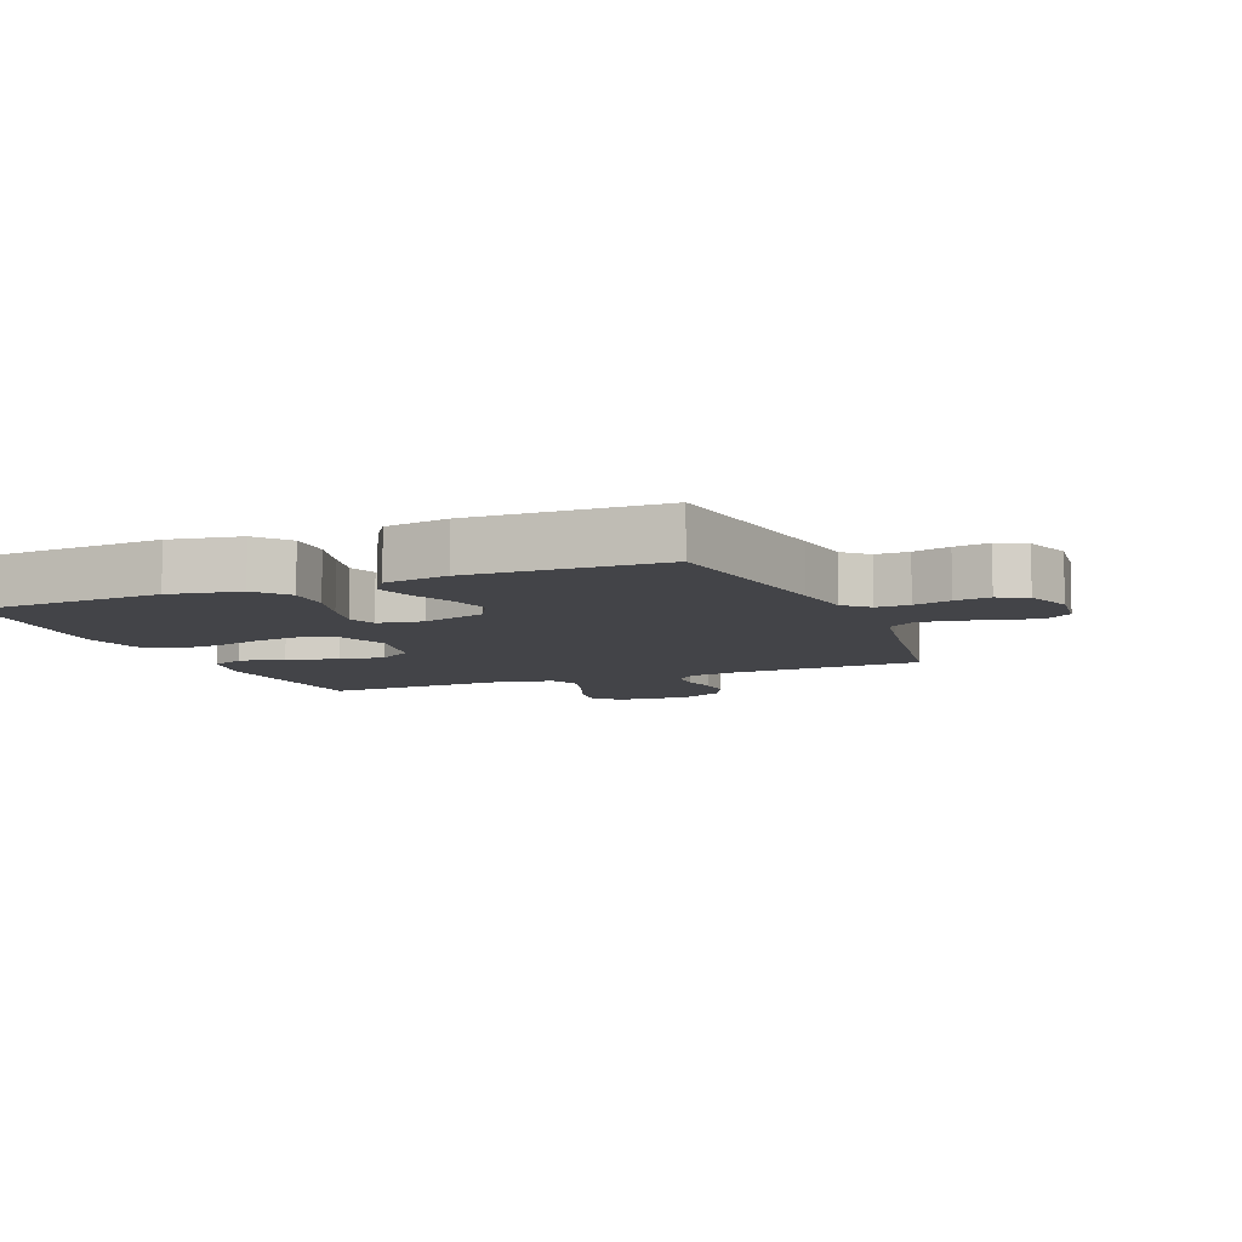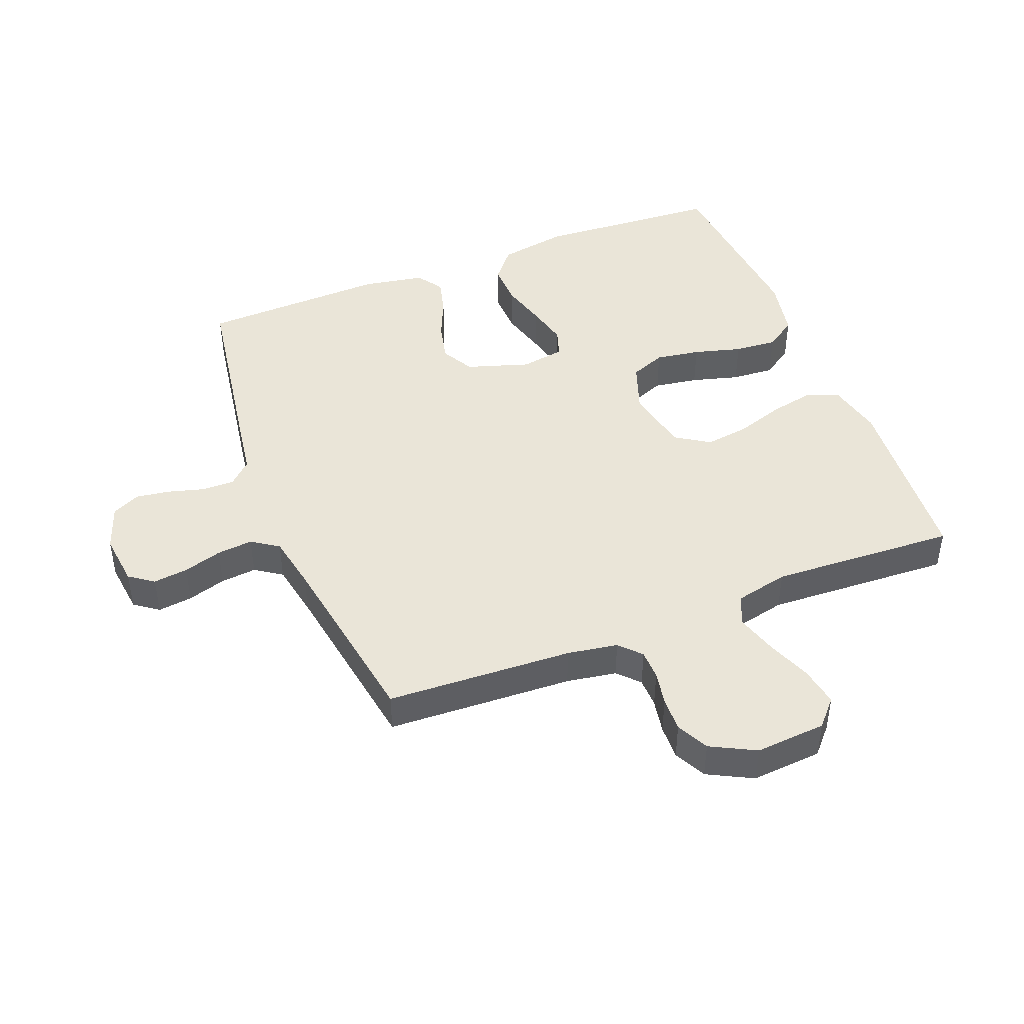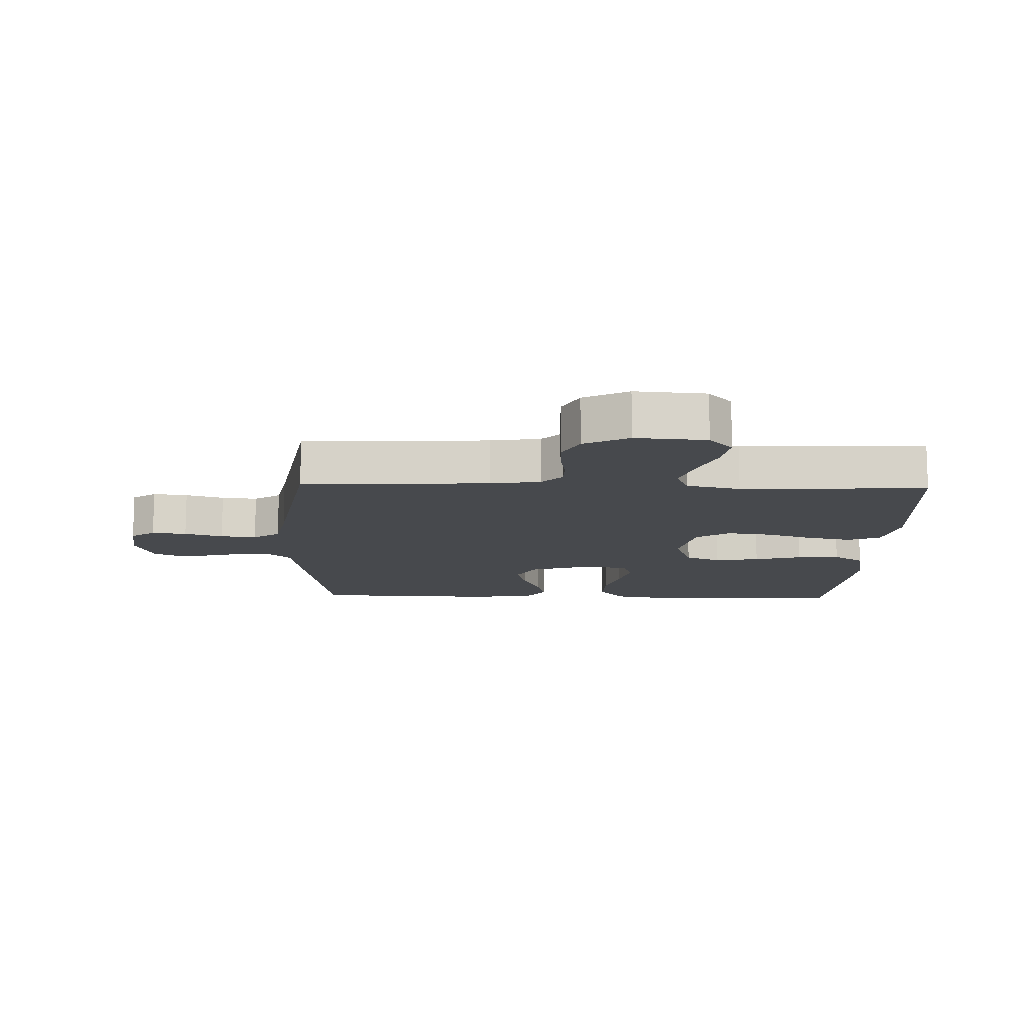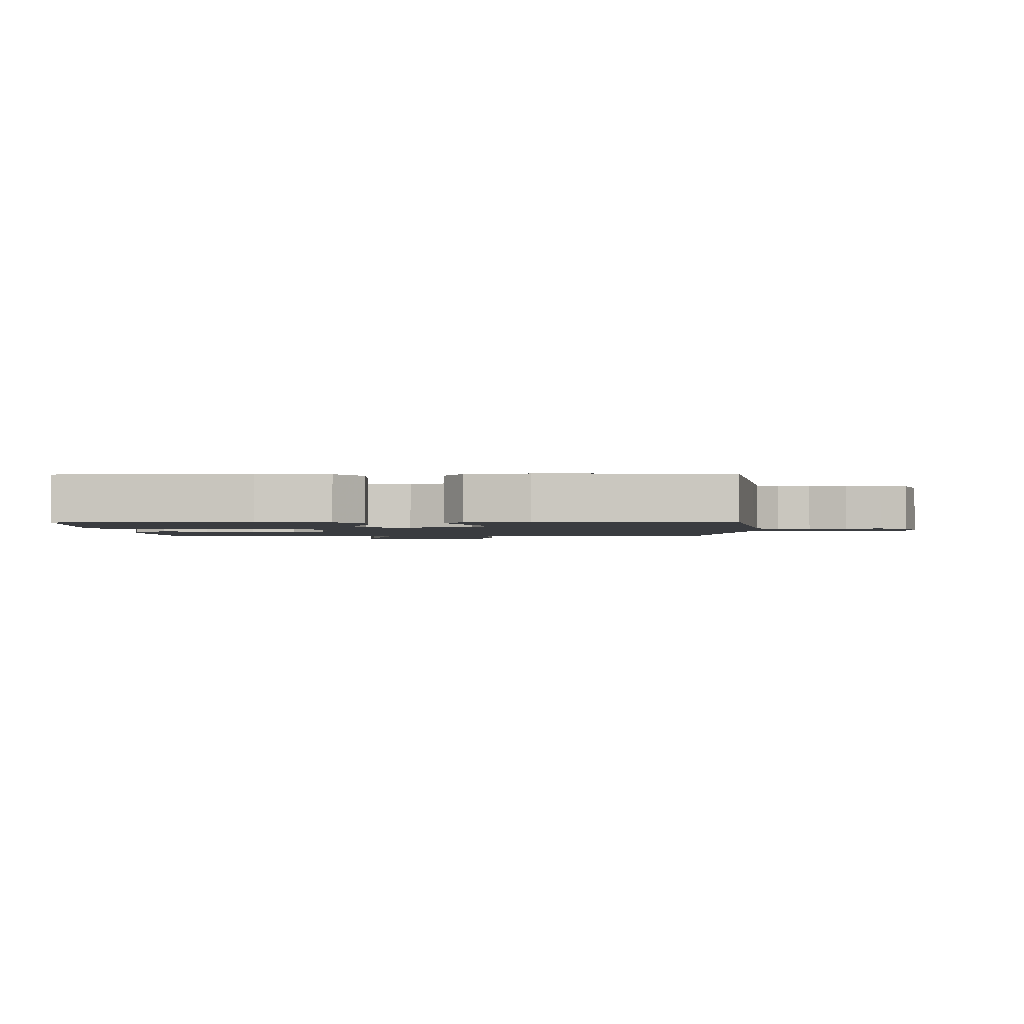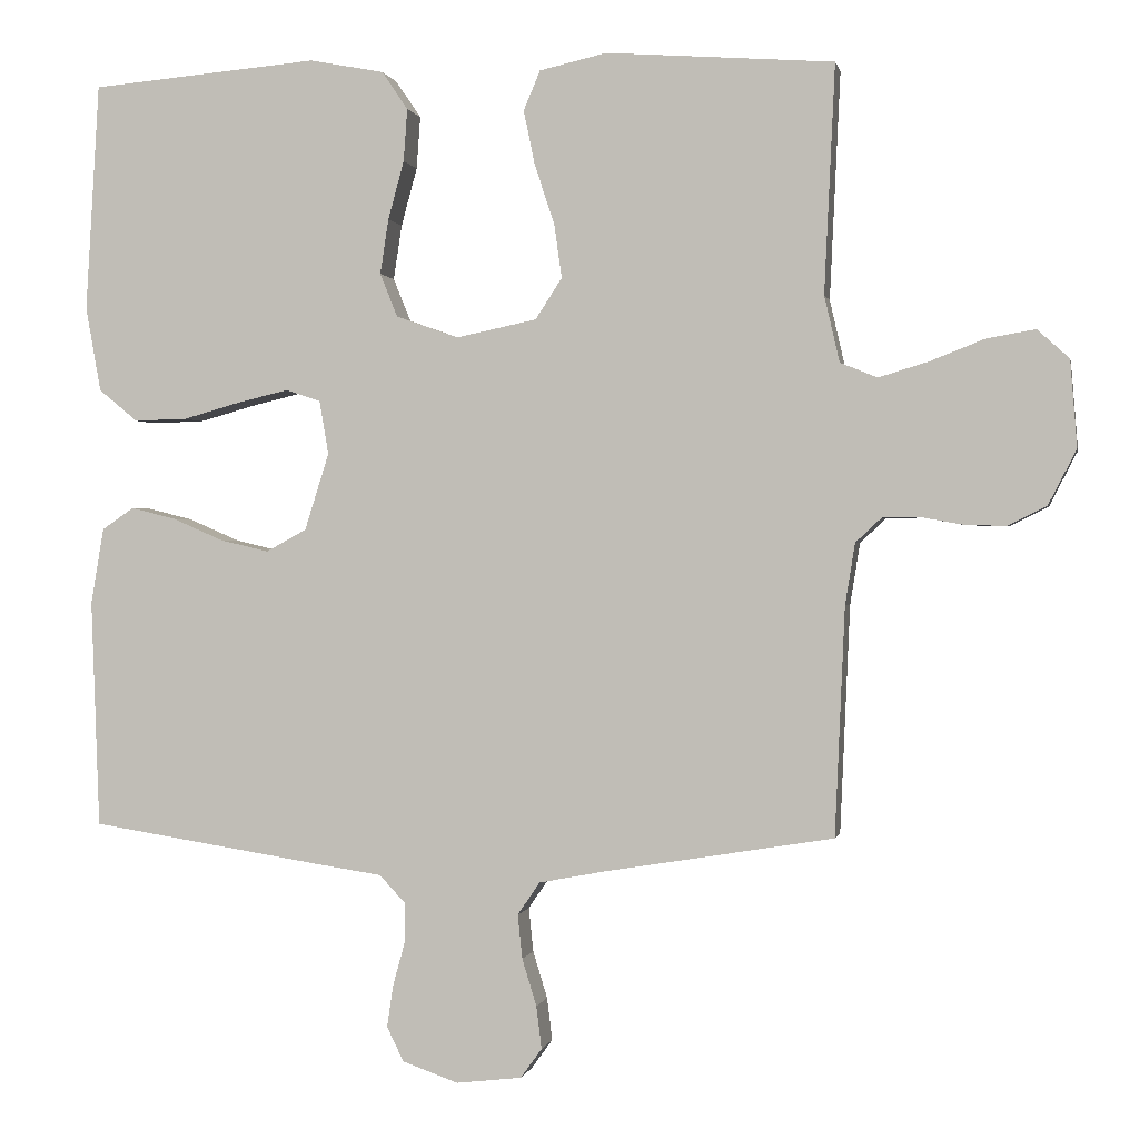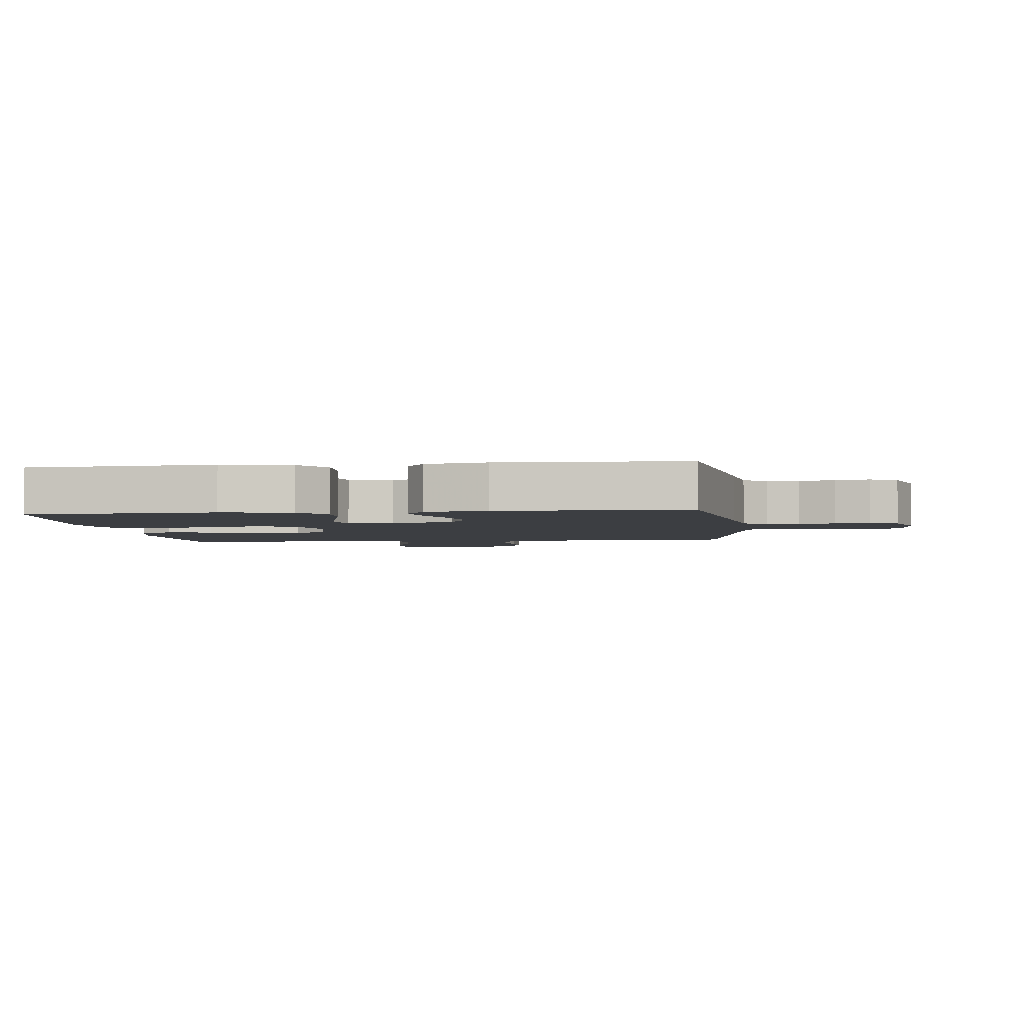
<metadata>
{"format":"obj","ext":"obj","renderer":"f3d","projection":"perspective","resolution":1024,"background":"white","views":[{"elev":-8.2,"azim":112.3,"up":"+Y"},{"elev":44.8,"azim":-111.3,"up":"+Y"},{"elev":-12.4,"azim":-91.7,"up":"+Y"},{"elev":-1.8,"azim":91.6,"up":"+Y"},{"elev":0.3,"azim":-168.8,"up":"+Z"},{"elev":-3.2,"azim":96.9,"up":"+Y"}]}
</metadata>
<code>
v 0.5 0.07 0.5
v 0.518 0.07 0.2
v 0.498 0.07 0.089
v 0.447 0.07 0.047
v 0.377 0.07 0.049
v 0.302 0.07 0.07
v 0.235 0.07 0.086
v 0.189 0.07 0.071
v 0.177 0.07 0
v 0.209 0.07 -0.101
v 0.262 0.07 -0.13
v 0.326 0.07 -0.115
v 0.393 0.07 -0.086
v 0.452 0.07 -0.071
v 0.494 0.07 -0.1
v 0.511 0.07 -0.2
v 0.5 0.07 -0.5
v 0.2 0.07 -0.547
v 0.106 0.07 -0.561
v 0.071 0.07 -0.598
v 0.072 0.07 -0.65
v 0.088 0.07 -0.708
v 0.096 0.07 -0.763
v 0.074 0.07 -0.808
v 0 0.07 -0.834
v -0.086 0.07 -0.824
v -0.114 0.07 -0.785
v -0.107 0.07 -0.729
v -0.088 0.07 -0.667
v -0.082 0.07 -0.609
v -0.111 0.07 -0.566
v -0.2 0.07 -0.549
v -0.5 0.07 -0.5
v -0.513 0.07 -0.2
v -0.526 0.07 -0.119
v -0.56 0.07 -0.087
v -0.608 0.07 -0.086
v -0.663 0.07 -0.096
v -0.719 0.07 -0.098
v -0.77 0.07 -0.072
v -0.807 0.07 0
v -0.798 0.07 0.114
v -0.756 0.07 0.152
v -0.692 0.07 0.141
v -0.621 0.07 0.113
v -0.555 0.07 0.093
v -0.506 0.07 0.113
v -0.486 0.07 0.2
v -0.5 0.07 0.5
v -0.2 0.07 0.522
v -0.112 0.07 0.502
v -0.09 0.07 0.45
v -0.105 0.07 0.378
v -0.131 0.07 0.3
v -0.141 0.07 0.229
v -0.106 0.07 0.175
v 0 0.07 0.153
v 0.082 0.07 0.182
v 0.105 0.07 0.239
v 0.094 0.07 0.311
v 0.073 0.07 0.388
v 0.068 0.07 0.457
v 0.102 0.07 0.507
v 0.2 0.07 0.526
v 0.5 0 0.5
v 0.518 0 0.2
v 0.498 0 0.089
v 0.447 0 0.047
v 0.377 0 0.049
v 0.302 0 0.07
v 0.235 0 0.086
v 0.189 0 0.071
v 0.177 0 0
v 0.209 0 -0.101
v 0.262 0 -0.13
v 0.326 0 -0.115
v 0.393 0 -0.086
v 0.452 0 -0.071
v 0.494 0 -0.1
v 0.511 0 -0.2
v 0.5 0 -0.5
v 0.2 0 -0.547
v 0.106 0 -0.561
v 0.071 0 -0.598
v 0.072 0 -0.65
v 0.088 0 -0.708
v 0.096 0 -0.763
v 0.074 0 -0.808
v 0 0 -0.834
v -0.086 0 -0.824
v -0.114 0 -0.785
v -0.107 0 -0.729
v -0.088 0 -0.667
v -0.082 0 -0.609
v -0.111 0 -0.566
v -0.2 0 -0.549
v -0.5 0 -0.5
v -0.513 0 -0.2
v -0.526 0 -0.119
v -0.56 0 -0.087
v -0.608 0 -0.086
v -0.663 0 -0.096
v -0.719 0 -0.098
v -0.77 0 -0.072
v -0.807 0 0
v -0.798 0 0.114
v -0.756 0 0.152
v -0.692 0 0.141
v -0.621 0 0.113
v -0.555 0 0.093
v -0.506 0 0.113
v -0.486 0 0.2
v -0.5 0 0.5
v -0.2 0 0.522
v -0.112 0 0.502
v -0.09 0 0.45
v -0.105 0 0.378
v -0.131 0 0.3
v -0.141 0 0.229
v -0.106 0 0.175
v 0 0 0.153
v 0.082 0 0.182
v 0.105 0 0.239
v 0.094 0 0.311
v 0.073 0 0.388
v 0.068 0 0.457
v 0.102 0 0.507
v 0.2 0 0.526
f 60 61 62 63
f 59 60 63 64
f 51 52 53 54
f 51 54 55
f 48 49 50 51
f 47 48 51 55
f 46 47 55 56
f 42 43 44 45
f 42 45 46
f 41 42 46
f 37 38 39 40
f 36 37 40 41
f 32 33 34
f 31 32 34 35
f 26 27 28 29
f 26 29 30
f 25 26 30
f 24 25 30
f 21 22 23 24
f 20 21 24 30
f 19 20 30 31
f 12 13 14 15
f 11 12 15 16
f 3 4 5 6
f 3 6 7
f 2 3 7
f 59 64 1 2
f 58 59 2 7
f 57 58 7 8
f 56 57 8 9
f 36 41 46 56
f 35 36 56 9
f 31 35 9 10
f 19 31 10 11
f 17 18 19
f 11 16 17 19
f 127 126 125 124
f 128 127 124 123
f 118 117 116 115
f 119 118 115
f 115 114 113 112
f 119 115 112 111
f 120 119 111 110
f 109 108 107 106
f 110 109 106
f 110 106 105
f 104 103 102 101
f 105 104 101 100
f 98 97 96
f 99 98 96 95
f 93 92 91 90
f 94 93 90
f 94 90 89
f 94 89 88
f 88 87 86 85
f 94 88 85 84
f 95 94 84 83
f 79 78 77 76
f 80 79 76 75
f 70 69 68 67
f 71 70 67
f 71 67 66
f 66 65 128 123
f 71 66 123 122
f 72 71 122 121
f 73 72 121 120
f 120 110 105 100
f 73 120 100 99
f 74 73 99 95
f 75 74 95 83
f 83 82 81
f 83 81 80 75
f 1 65 66 2
f 2 66 67 3
f 3 67 68 4
f 4 68 69 5
f 5 69 70 6
f 6 70 71 7
f 7 71 72 8
f 8 72 73 9
f 9 73 74 10
f 10 74 75 11
f 11 75 76 12
f 12 76 77 13
f 13 77 78 14
f 14 78 79 15
f 15 79 80 16
f 16 80 81 17
f 17 81 82 18
f 18 82 83 19
f 19 83 84 20
f 20 84 85 21
f 21 85 86 22
f 22 86 87 23
f 23 87 88 24
f 24 88 89 25
f 25 89 90 26
f 26 90 91 27
f 27 91 92 28
f 28 92 93 29
f 29 93 94 30
f 30 94 95 31
f 31 95 96 32
f 32 96 97 33
f 33 97 98 34
f 34 98 99 35
f 35 99 100 36
f 36 100 101 37
f 37 101 102 38
f 38 102 103 39
f 39 103 104 40
f 40 104 105 41
f 41 105 106 42
f 42 106 107 43
f 43 107 108 44
f 44 108 109 45
f 45 109 110 46
f 46 110 111 47
f 47 111 112 48
f 48 112 113 49
f 49 113 114 50
f 50 114 115 51
f 51 115 116 52
f 52 116 117 53
f 53 117 118 54
f 54 118 119 55
f 55 119 120 56
f 56 120 121 57
f 57 121 122 58
f 58 122 123 59
f 59 123 124 60
f 60 124 125 61
f 61 125 126 62
f 62 126 127 63
f 63 127 128 64
f 64 128 65 1

</code>
